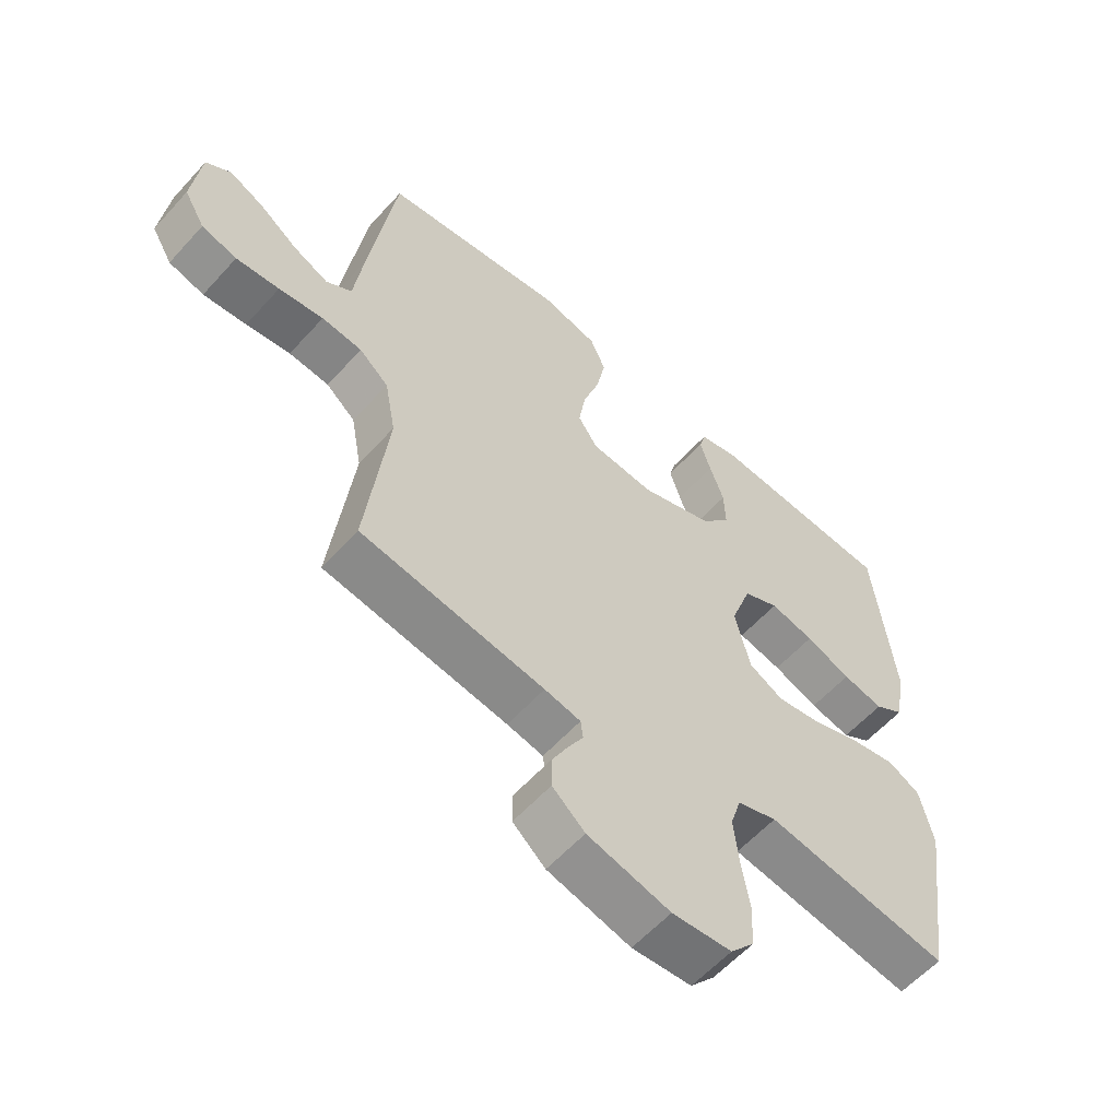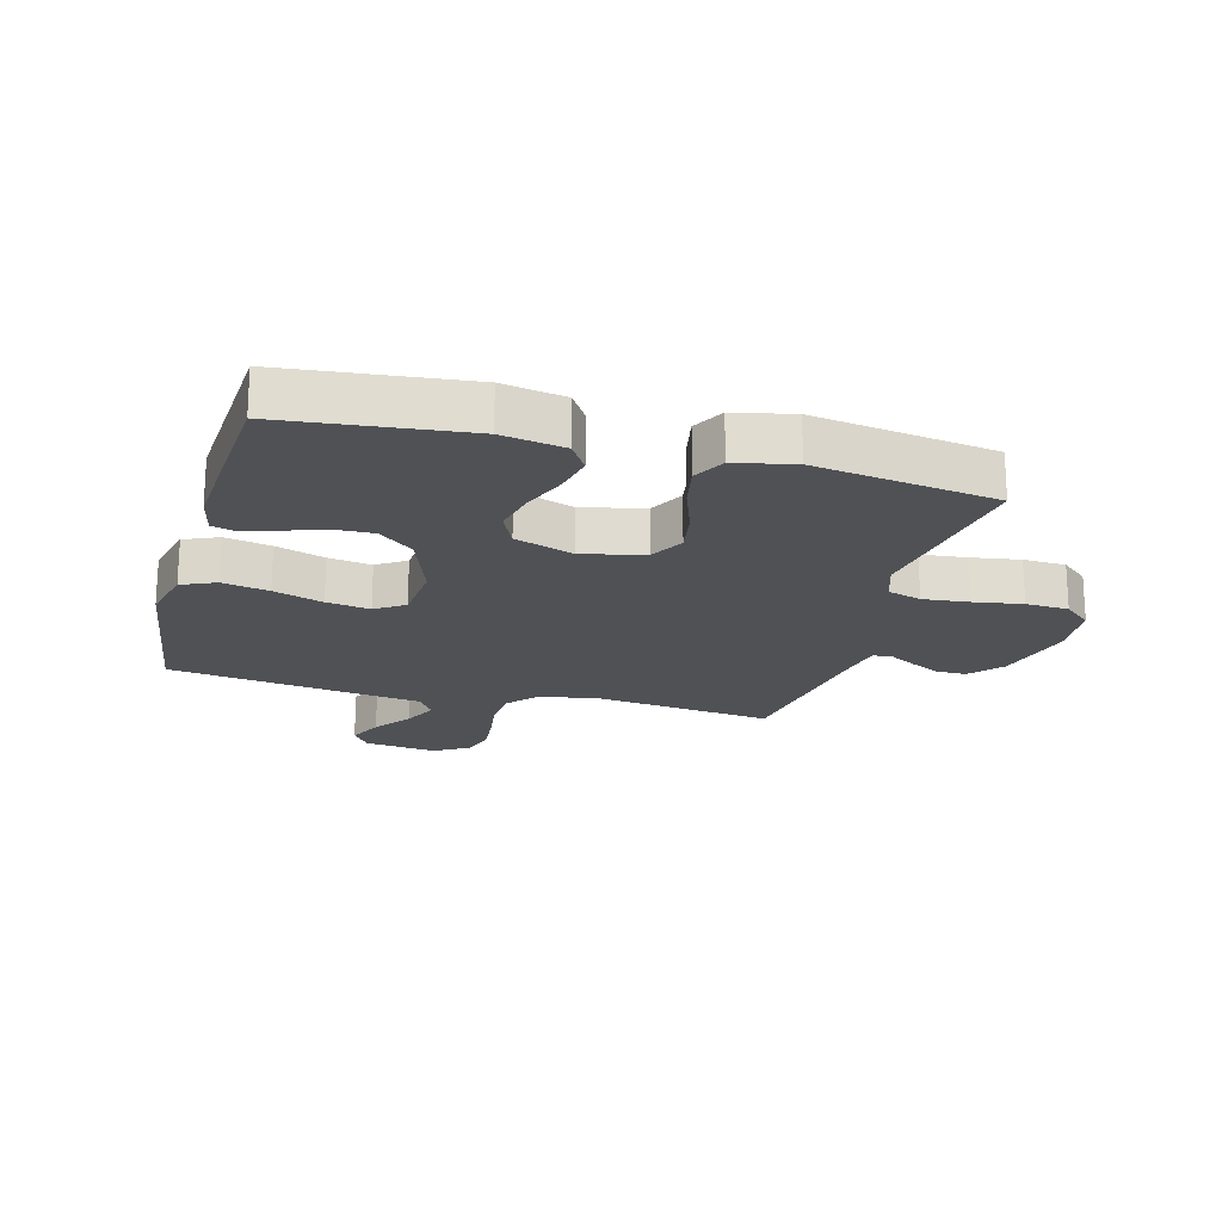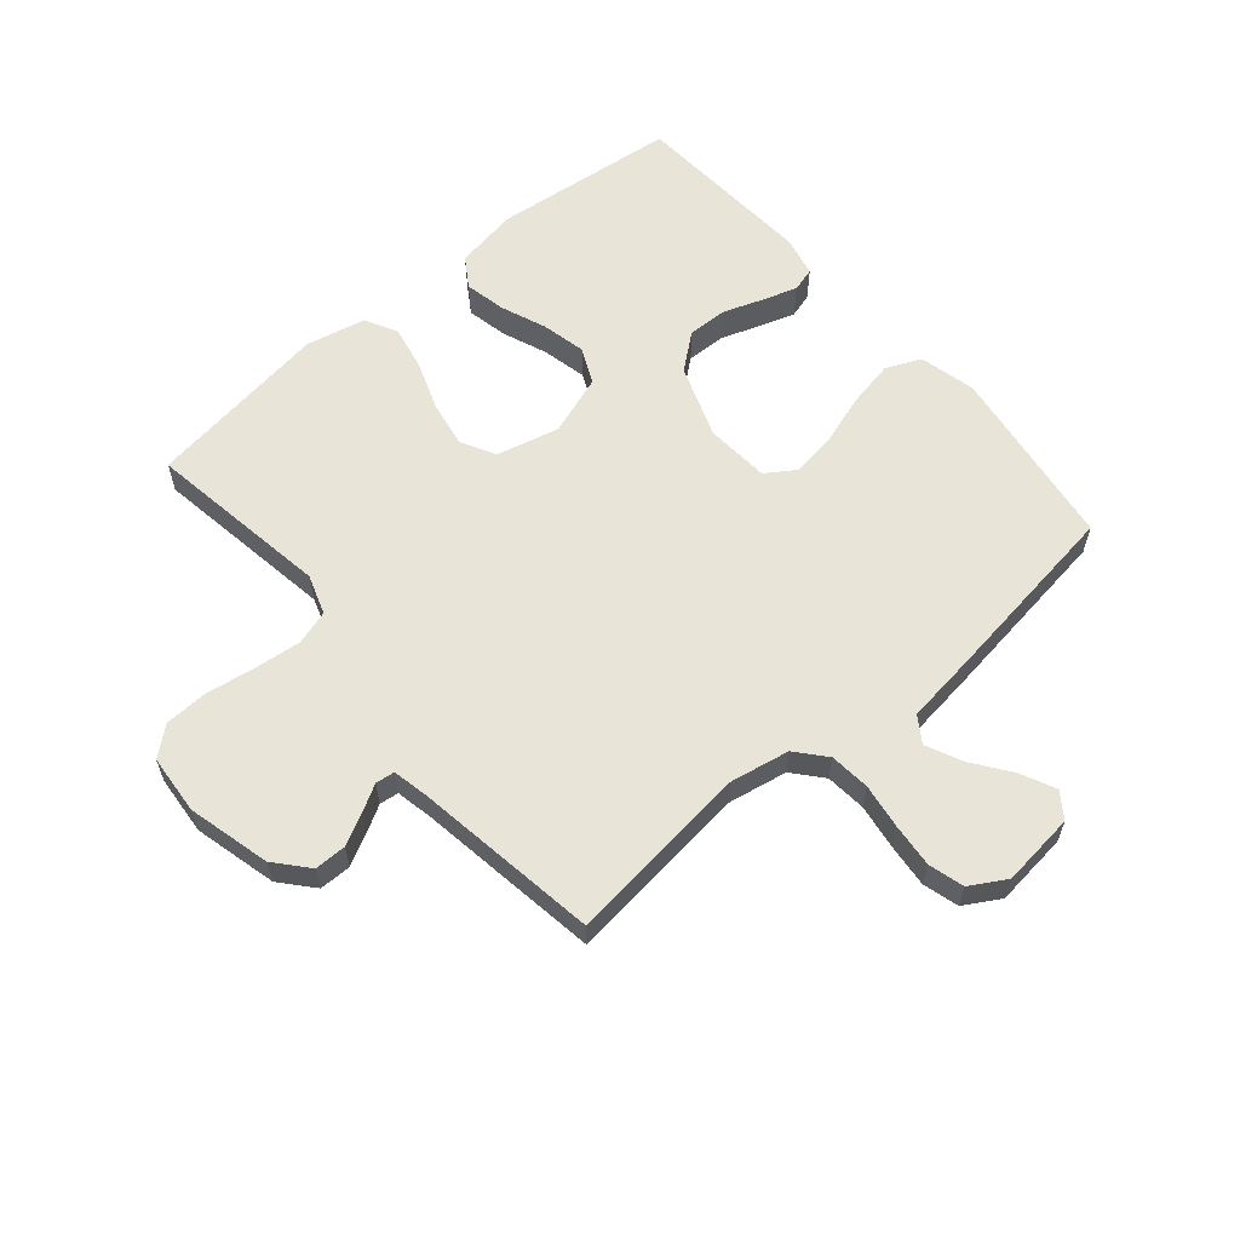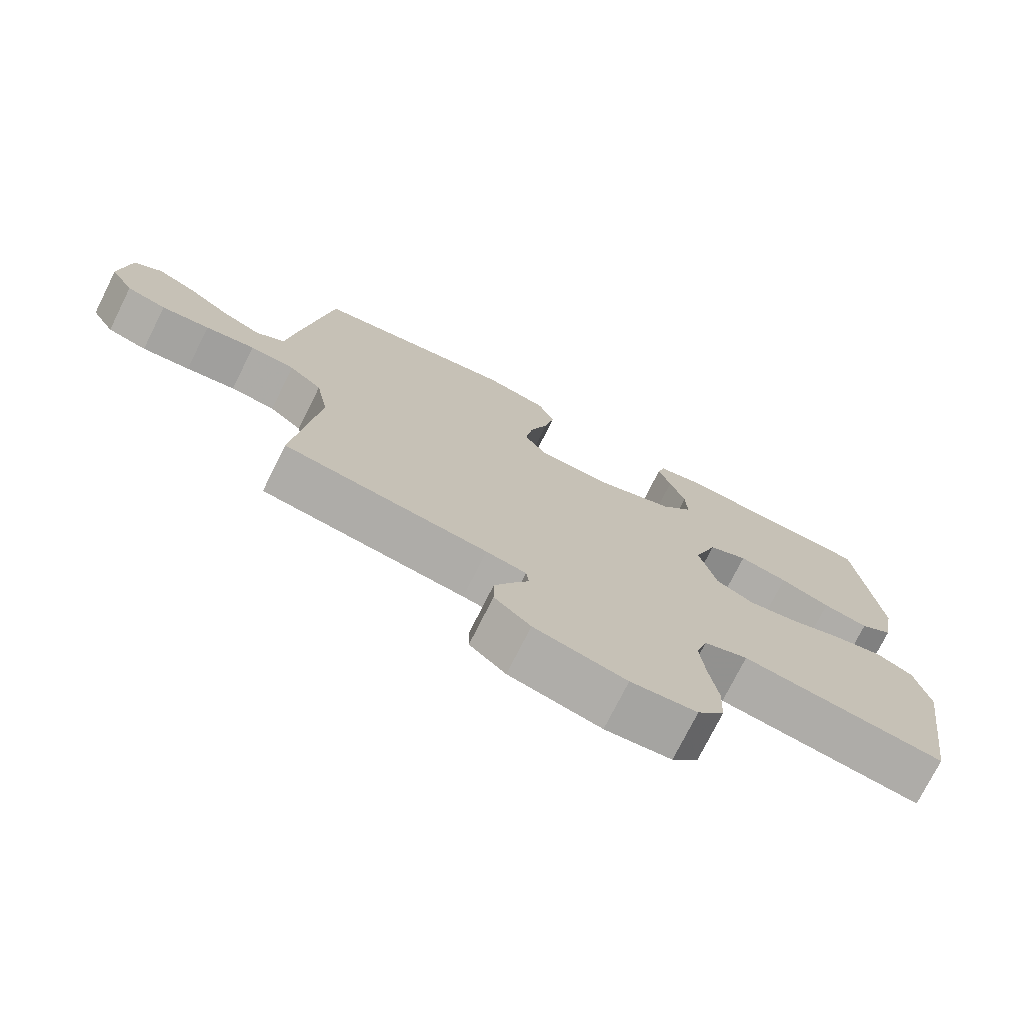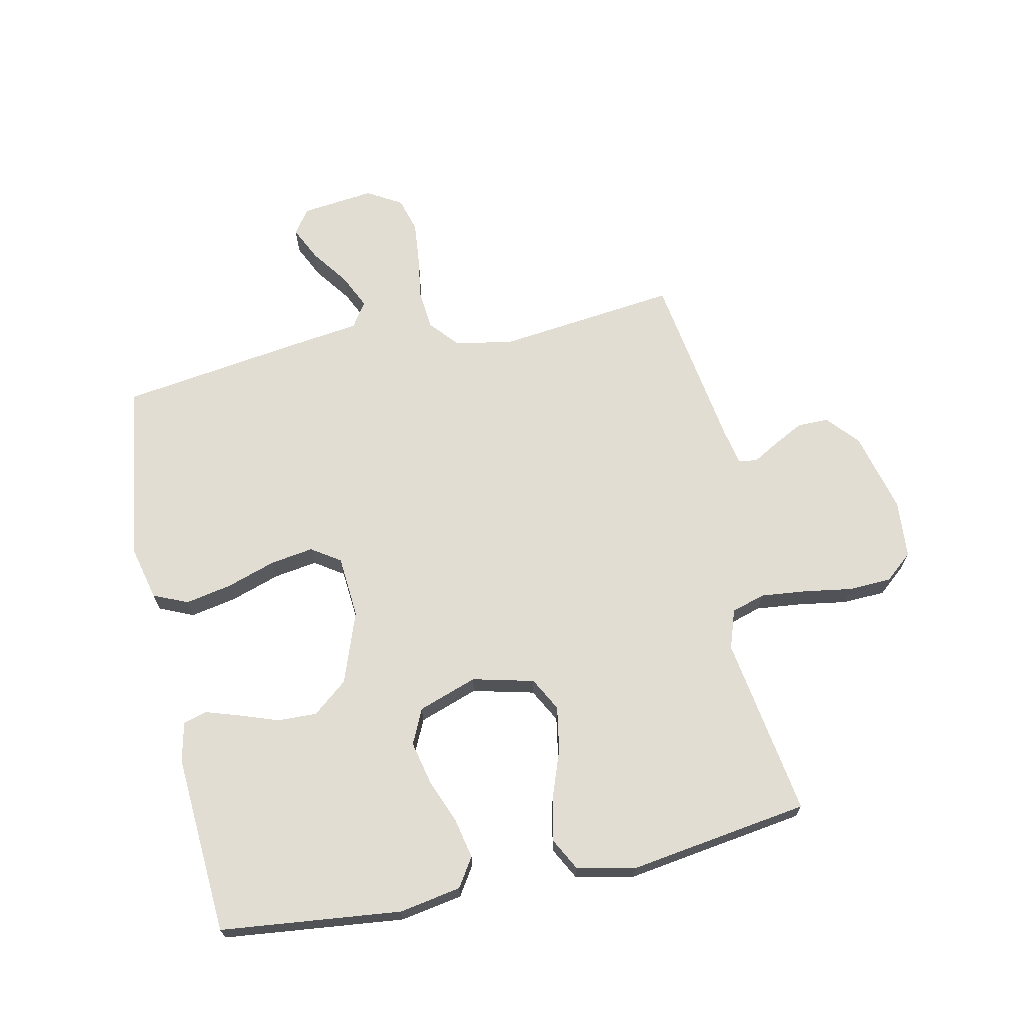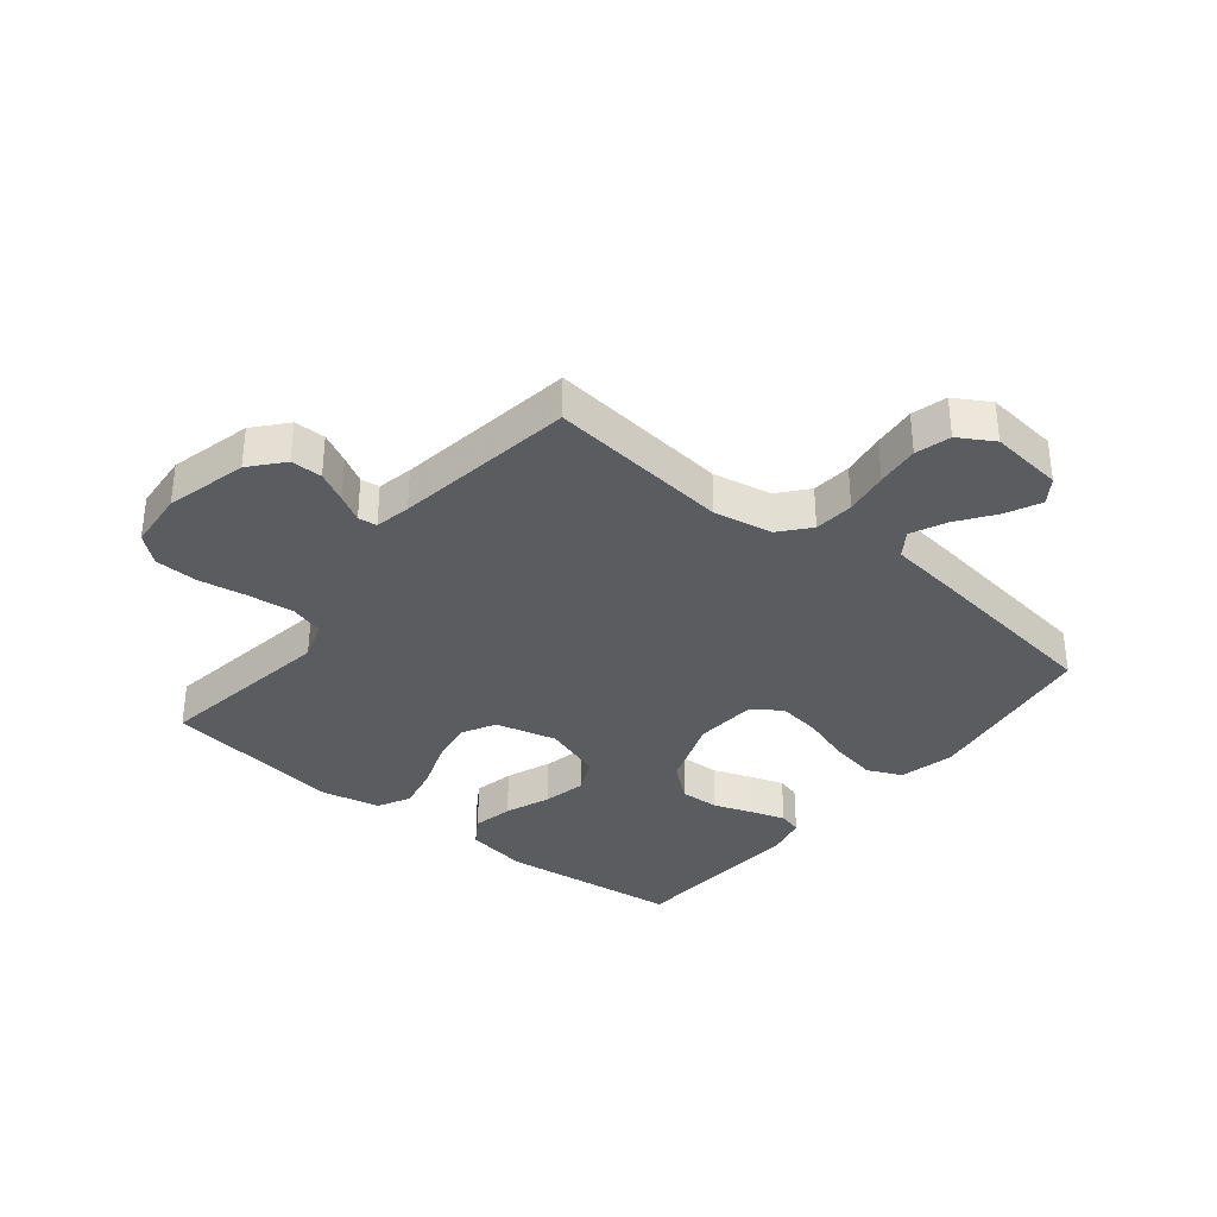
<metadata>
{"format":"obj","ext":"obj","renderer":"f3d","projection":"perspective","resolution":1024,"background":"white","views":[{"elev":-58.7,"azim":-41.7,"up":"+Z"},{"elev":-19.8,"azim":74.7,"up":"+Y"},{"elev":60.5,"azim":-130.4,"up":"+Y"},{"elev":-74.9,"azim":-26.6,"up":"+Z"},{"elev":68.2,"azim":77.9,"up":"+Y"},{"elev":-34.6,"azim":-128.7,"up":"+Y"}]}
</metadata>
<code>
v -0.5 0.07 0.5
v -0.2 0.07 0.544
v -0.108 0.07 0.522
v -0.083 0.07 0.465
v -0.098 0.07 0.388
v -0.125 0.07 0.306
v -0.136 0.07 0.234
v -0.104 0.07 0.186
v 0 0.07 0.178
v 0.119 0.07 0.221
v 0.166 0.07 0.279
v 0.164 0.07 0.344
v 0.141 0.07 0.409
v 0.123 0.07 0.465
v 0.134 0.07 0.504
v 0.2 0.07 0.519
v 0.5 0.07 0.5
v 0.533 0.07 0.2
v 0.515 0.07 0.097
v 0.467 0.07 0.066
v 0.4 0.07 0.08
v 0.326 0.07 0.109
v 0.254 0.07 0.125
v 0.196 0.07 0.098
v 0.162 0.07 0
v 0.187 0.07 -0.102
v 0.243 0.07 -0.132
v 0.317 0.07 -0.119
v 0.397 0.07 -0.09
v 0.47 0.07 -0.075
v 0.523 0.07 -0.103
v 0.544 0.07 -0.2
v 0.5 0.07 -0.5
v 0.2 0.07 -0.454
v 0.135 0.07 -0.476
v 0.118 0.07 -0.532
v 0.126 0.07 -0.608
v 0.139 0.07 -0.689
v 0.136 0.07 -0.76
v 0.097 0.07 -0.806
v 0 0.07 -0.814
v -0.135 0.07 -0.78
v -0.188 0.07 -0.734
v -0.188 0.07 -0.682
v -0.162 0.07 -0.632
v -0.137 0.07 -0.588
v -0.141 0.07 -0.557
v -0.2 0.07 -0.545
v -0.5 0.07 -0.5
v -0.465 0.07 -0.2
v -0.483 0.07 -0.103
v -0.531 0.07 -0.062
v -0.597 0.07 -0.056
v -0.67 0.07 -0.067
v -0.741 0.07 -0.074
v -0.799 0.07 -0.058
v -0.833 0.07 0
v -0.819 0.07 0.121
v -0.778 0.07 0.15
v -0.721 0.07 0.123
v -0.659 0.07 0.078
v -0.601 0.07 0.051
v -0.559 0.07 0.079
v -0.543 0.07 0.2
v -0.5 0 0.5
v -0.2 0 0.544
v -0.108 0 0.522
v -0.083 0 0.465
v -0.098 0 0.388
v -0.125 0 0.306
v -0.136 0 0.234
v -0.104 0 0.186
v 0 0 0.178
v 0.119 0 0.221
v 0.166 0 0.279
v 0.164 0 0.344
v 0.141 0 0.409
v 0.123 0 0.465
v 0.134 0 0.504
v 0.2 0 0.519
v 0.5 0 0.5
v 0.533 0 0.2
v 0.515 0 0.097
v 0.467 0 0.066
v 0.4 0 0.08
v 0.326 0 0.109
v 0.254 0 0.125
v 0.196 0 0.098
v 0.162 0 0
v 0.187 0 -0.102
v 0.243 0 -0.132
v 0.317 0 -0.119
v 0.397 0 -0.09
v 0.47 0 -0.075
v 0.523 0 -0.103
v 0.544 0 -0.2
v 0.5 0 -0.5
v 0.2 0 -0.454
v 0.135 0 -0.476
v 0.118 0 -0.532
v 0.126 0 -0.608
v 0.139 0 -0.689
v 0.136 0 -0.76
v 0.097 0 -0.806
v 0 0 -0.814
v -0.135 0 -0.78
v -0.188 0 -0.734
v -0.188 0 -0.682
v -0.162 0 -0.632
v -0.137 0 -0.588
v -0.141 0 -0.557
v -0.2 0 -0.545
v -0.5 0 -0.5
v -0.465 0 -0.2
v -0.483 0 -0.103
v -0.531 0 -0.062
v -0.597 0 -0.056
v -0.67 0 -0.067
v -0.741 0 -0.074
v -0.799 0 -0.058
v -0.833 0 0
v -0.819 0 0.121
v -0.778 0 0.15
v -0.721 0 0.123
v -0.659 0 0.078
v -0.601 0 0.051
v -0.559 0 0.079
v -0.543 0 0.2
f 4 5 6
f 3 4 6
f 2 3 6
f 1 2 6
f 64 1 6
f 63 64 6
f 62 63 6 7
f 59 60 61
f 58 59 61
f 57 58 61
f 56 57 61
f 55 56 61
f 54 55 61
f 53 54 61
f 52 53 61 62
f 62 7 8
f 52 62 8
f 51 52 8
f 48 49 50
f 51 8 9
f 50 51 9
f 48 50 9
f 47 48 9
f 44 45 46
f 43 44 46
f 42 43 46
f 41 42 46
f 40 41 46
f 39 40 46
f 38 39 46
f 37 38 46
f 46 47 9
f 37 46 9
f 36 37 9
f 32 33 34
f 31 32 34
f 30 31 34
f 29 30 34
f 28 29 34
f 27 28 34 35
f 26 27 35
f 35 36 9
f 26 35 9
f 25 26 9
f 20 21 22
f 19 20 22
f 18 19 22
f 17 18 22
f 16 17 22
f 15 16 22
f 14 15 22
f 13 14 22
f 12 13 22
f 11 12 22 23
f 10 11 23 24
f 9 10 24 25
f 70 69 68
f 70 68 67
f 70 67 66
f 70 66 65
f 70 65 128
f 70 128 127
f 71 70 127 126
f 125 124 123
f 125 123 122
f 125 122 121
f 125 121 120
f 125 120 119
f 125 119 118
f 125 118 117
f 126 125 117 116
f 72 71 126
f 72 126 116
f 72 116 115
f 114 113 112
f 73 72 115
f 73 115 114
f 73 114 112
f 73 112 111
f 110 109 108
f 110 108 107
f 110 107 106
f 110 106 105
f 110 105 104
f 110 104 103
f 110 103 102
f 110 102 101
f 73 111 110
f 73 110 101
f 73 101 100
f 98 97 96
f 98 96 95
f 98 95 94
f 98 94 93
f 98 93 92
f 99 98 92 91
f 99 91 90
f 73 100 99
f 73 99 90
f 73 90 89
f 86 85 84
f 86 84 83
f 86 83 82
f 86 82 81
f 86 81 80
f 86 80 79
f 86 79 78
f 86 78 77
f 86 77 76
f 87 86 76 75
f 88 87 75 74
f 89 88 74 73
f 1 65 66 2
f 2 66 67 3
f 3 67 68 4
f 4 68 69 5
f 5 69 70 6
f 6 70 71 7
f 7 71 72 8
f 8 72 73 9
f 9 73 74 10
f 10 74 75 11
f 11 75 76 12
f 12 76 77 13
f 13 77 78 14
f 14 78 79 15
f 15 79 80 16
f 16 80 81 17
f 17 81 82 18
f 18 82 83 19
f 19 83 84 20
f 20 84 85 21
f 21 85 86 22
f 22 86 87 23
f 23 87 88 24
f 24 88 89 25
f 25 89 90 26
f 26 90 91 27
f 27 91 92 28
f 28 92 93 29
f 29 93 94 30
f 30 94 95 31
f 31 95 96 32
f 32 96 97 33
f 33 97 98 34
f 34 98 99 35
f 35 99 100 36
f 36 100 101 37
f 37 101 102 38
f 38 102 103 39
f 39 103 104 40
f 40 104 105 41
f 41 105 106 42
f 42 106 107 43
f 43 107 108 44
f 44 108 109 45
f 45 109 110 46
f 46 110 111 47
f 47 111 112 48
f 48 112 113 49
f 49 113 114 50
f 50 114 115 51
f 51 115 116 52
f 52 116 117 53
f 53 117 118 54
f 54 118 119 55
f 55 119 120 56
f 56 120 121 57
f 57 121 122 58
f 58 122 123 59
f 59 123 124 60
f 60 124 125 61
f 61 125 126 62
f 62 126 127 63
f 63 127 128 64
f 64 128 65 1

</code>
